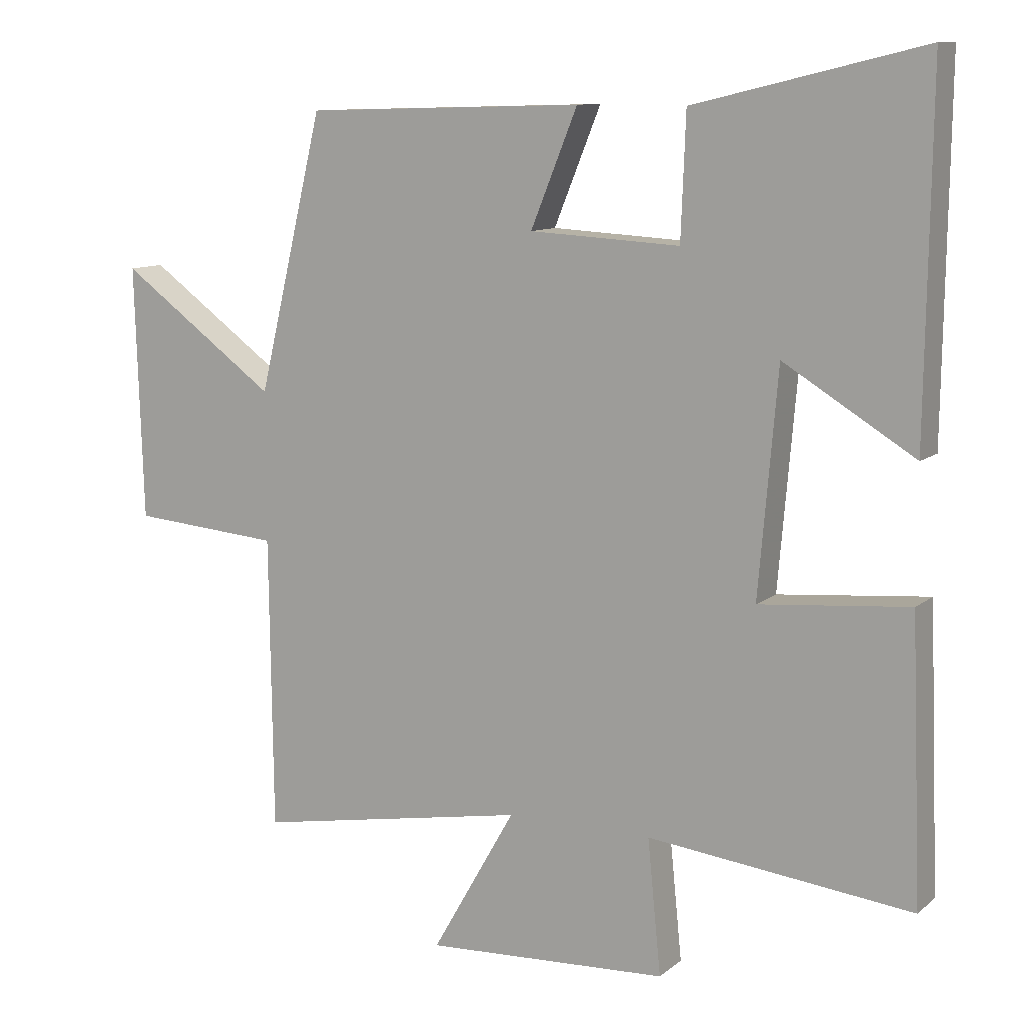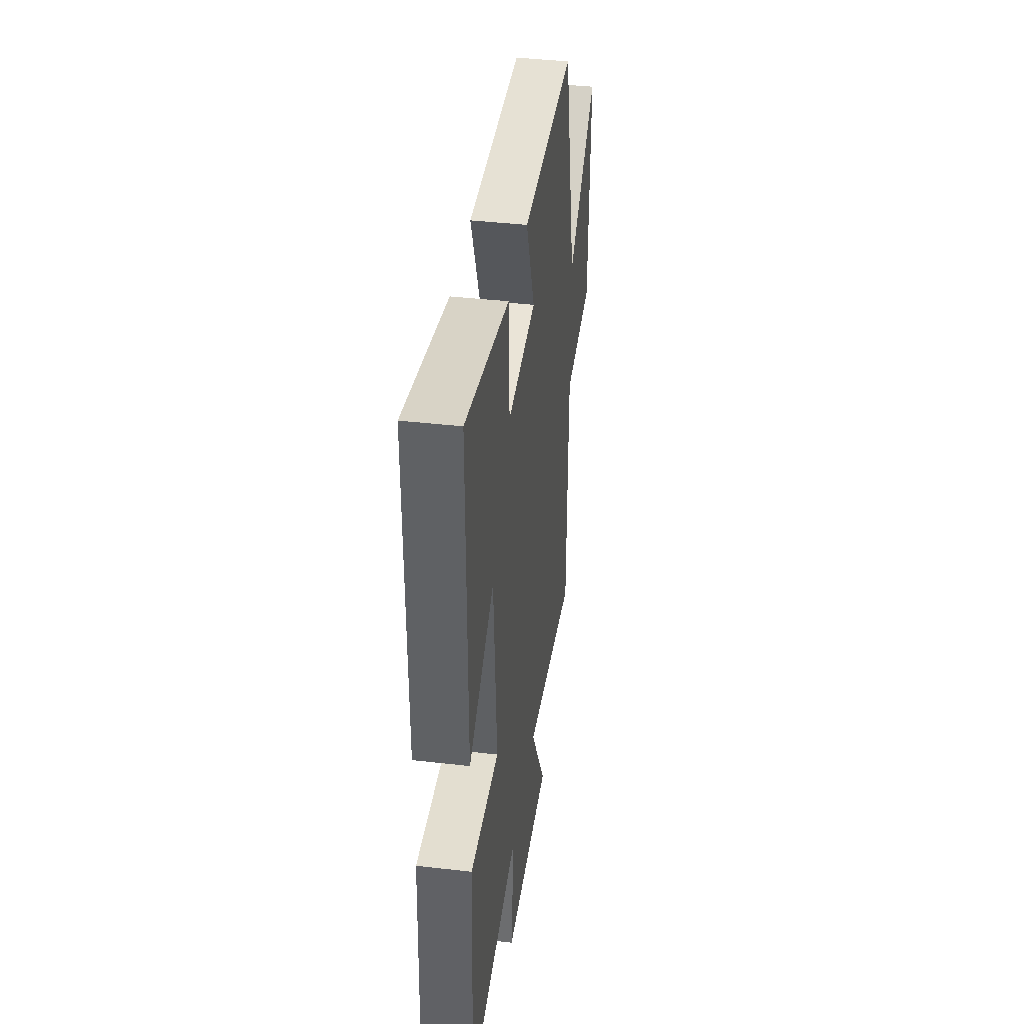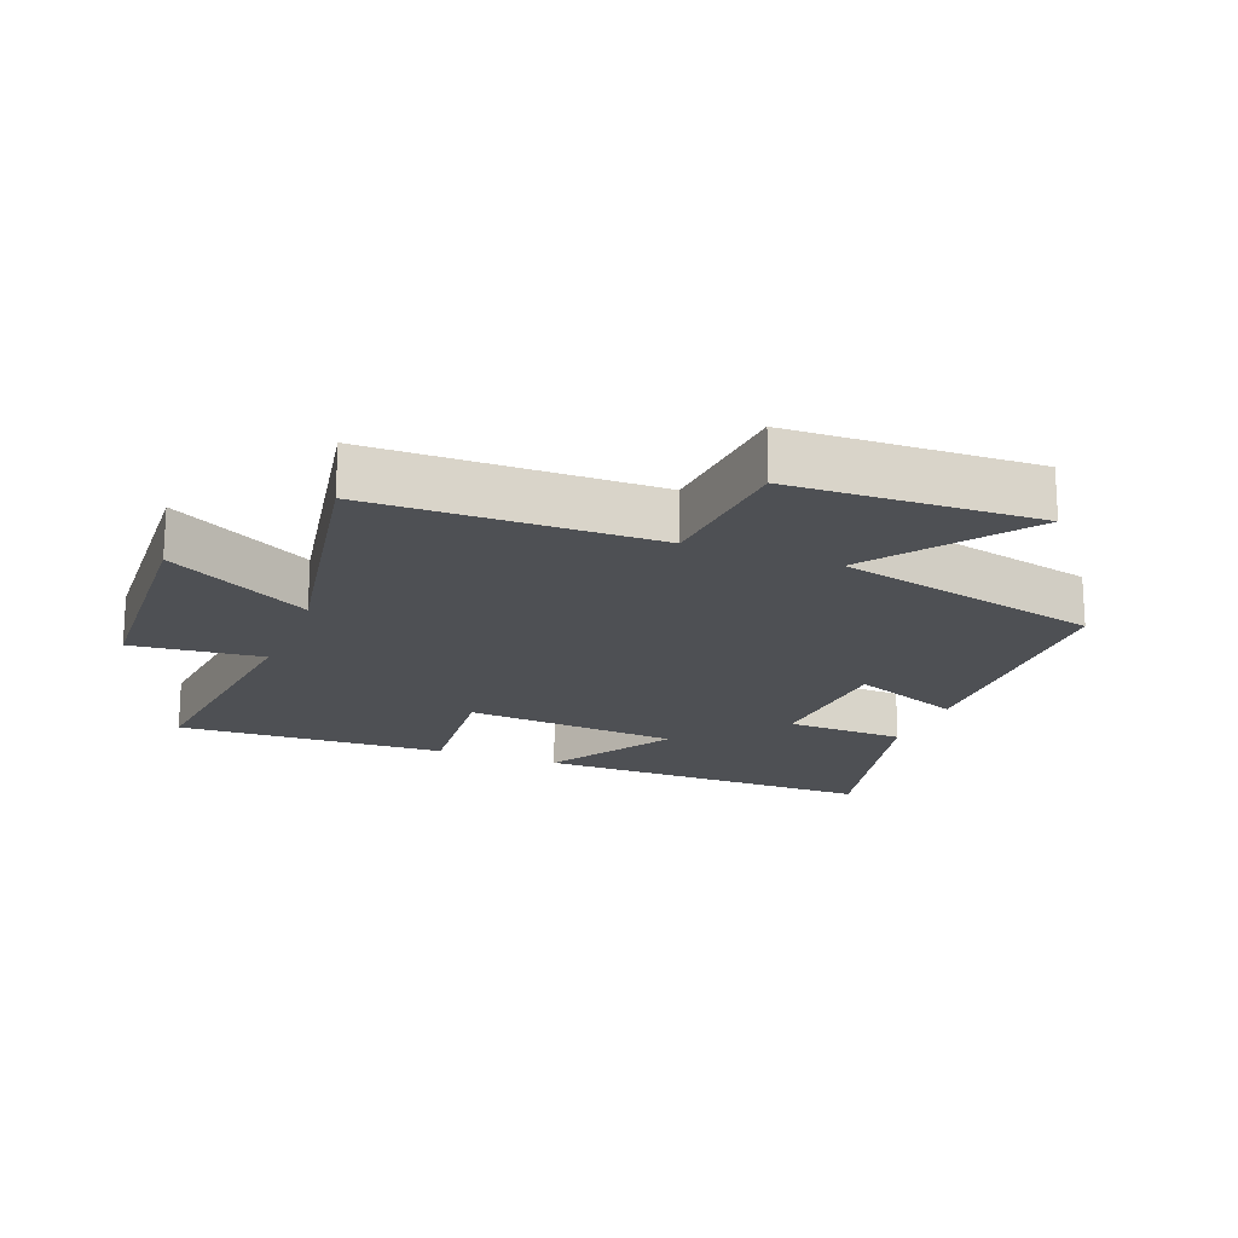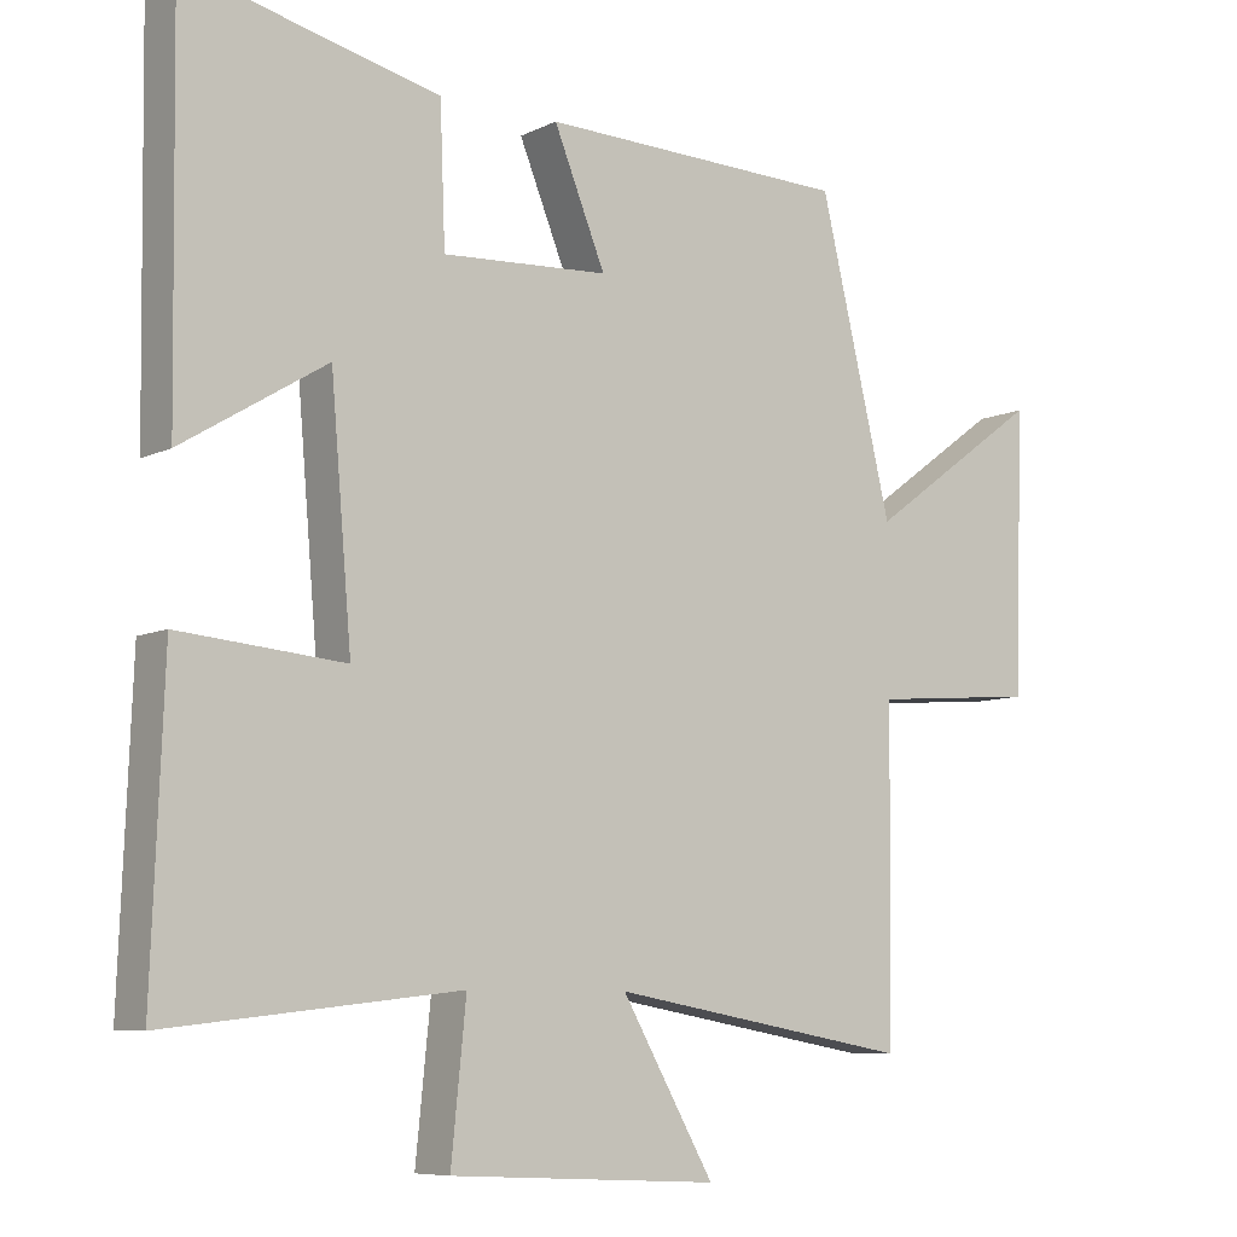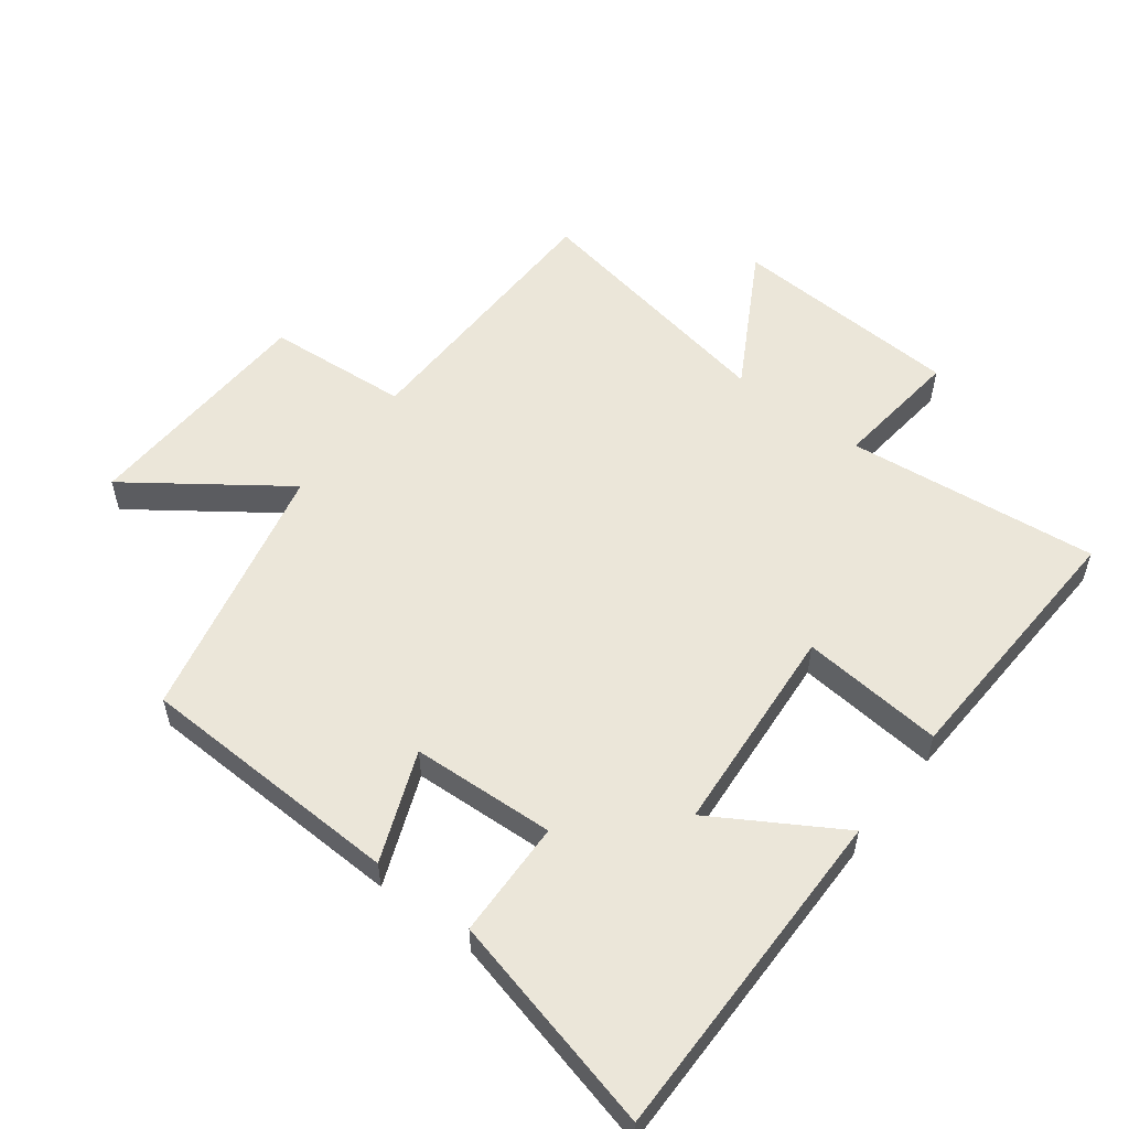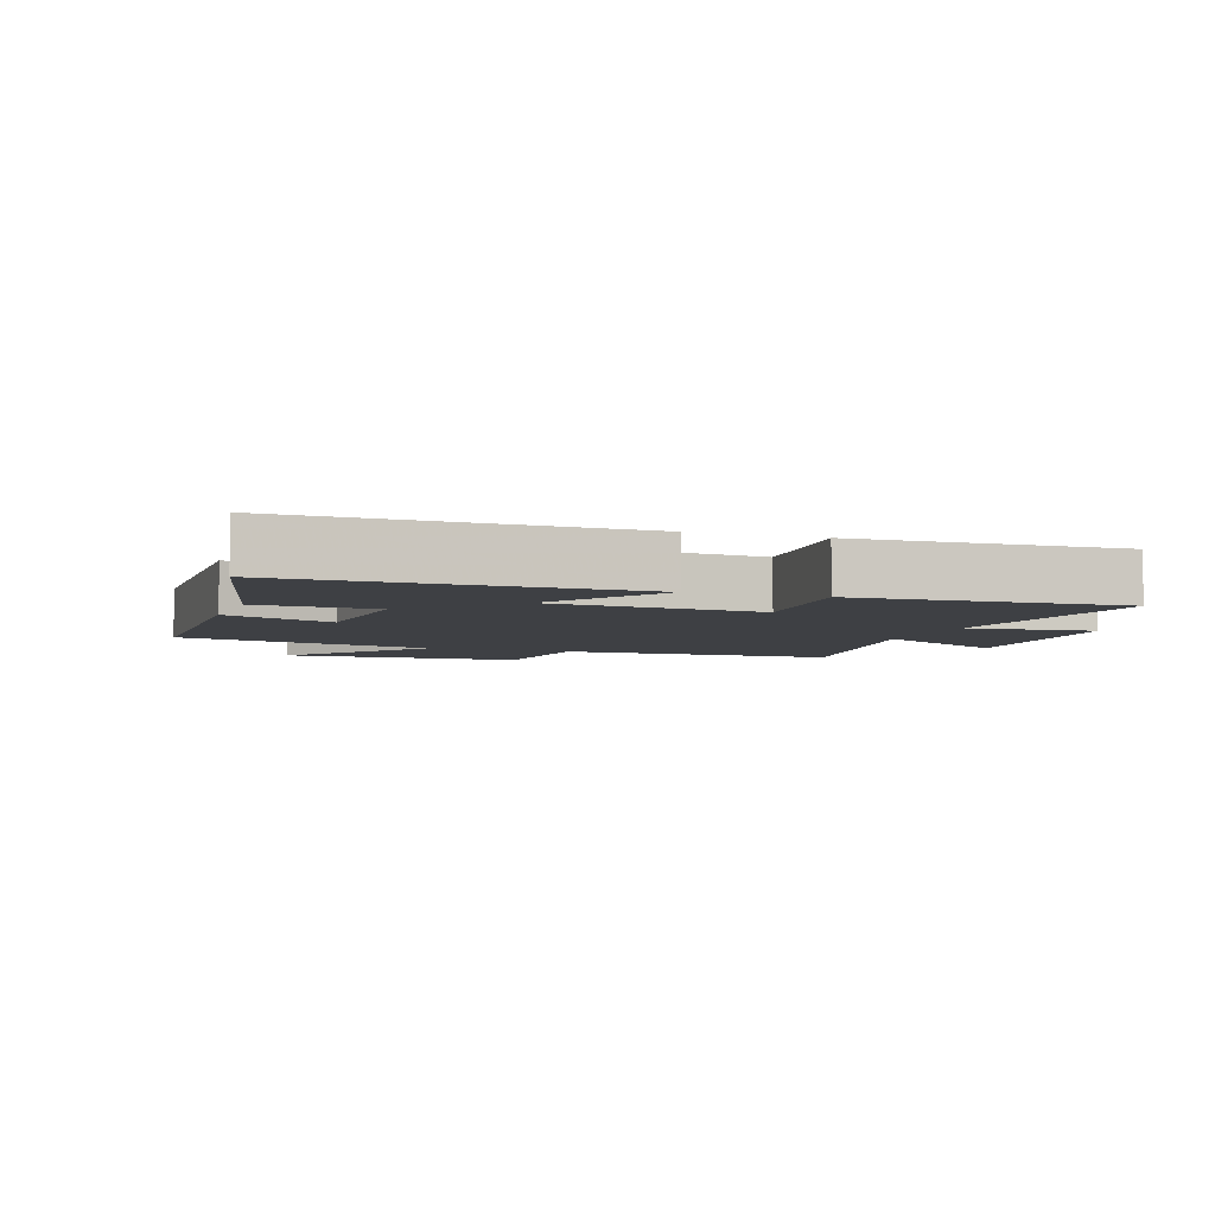
<metadata>
{"format":"obj","ext":"obj","renderer":"f3d","projection":"perspective","resolution":1024,"background":"white","views":[{"elev":10.5,"azim":28.4,"up":"+Z"},{"elev":40.8,"azim":98.0,"up":"+Z"},{"elev":-18.7,"azim":-111.2,"up":"+Y"},{"elev":-7.8,"azim":143.0,"up":"+Z"},{"elev":55.1,"azim":37.7,"up":"+Y"},{"elev":-4.9,"azim":70.6,"up":"+Y"}]}
</metadata>
<code>
v -0.495 0.07 -0.572
v -0.5 0.07 -0.14
v -0.721 0.07 -0.122
v -0.733 0.07 0.252
v -0.5 0.07 0.082
v -0.403 0.07 0.488
v 0.009 0.07 0.5
v -0.06 0.07 0.33
v 0.162 0.07 0.318
v 0.169 0.07 0.5
v 0.507 0.07 0.581
v 0.5 0.07 0.057
v 0.307 0.07 0.175
v 0.279 0.07 -0.153
v 0.5 0.07 -0.133
v 0.516 0.07 -0.544
v 0.125 0.07 -0.5
v 0.145 0.07 -0.699
v -0.215 0.07 -0.717
v -0.091 0.07 -0.5
v -0.495 0 -0.572
v -0.5 0 -0.14
v -0.721 0 -0.122
v -0.733 0 0.252
v -0.5 0 0.082
v -0.403 0 0.488
v 0.009 0 0.5
v -0.06 0 0.33
v 0.162 0 0.318
v 0.169 0 0.5
v 0.507 0 0.581
v 0.5 0 0.057
v 0.307 0 0.175
v 0.279 0 -0.153
v 0.5 0 -0.133
v 0.516 0 -0.544
v 0.125 0 -0.5
v 0.145 0 -0.699
v -0.215 0 -0.717
v -0.091 0 -0.5
f 17 18 19 20
f 14 15 16 17
f 13 14 17 20
f 11 12 13
f 10 11 13
f 9 10 13
f 20 1 2
f 13 20 2
f 9 13 2
f 8 9 2
f 7 8 2
f 6 7 2
f 5 6 2
f 2 3 4 5
f 40 39 38 37
f 37 36 35 34
f 40 37 34 33
f 33 32 31
f 33 31 30
f 33 30 29
f 22 21 40
f 22 40 33
f 22 33 29
f 22 29 28
f 22 28 27
f 22 27 26
f 22 26 25
f 25 24 23 22
f 1 21 22 2
f 2 22 23 3
f 3 23 24 4
f 4 24 25 5
f 5 25 26 6
f 6 26 27 7
f 7 27 28 8
f 8 28 29 9
f 9 29 30 10
f 10 30 31 11
f 11 31 32 12
f 12 32 33 13
f 13 33 34 14
f 14 34 35 15
f 15 35 36 16
f 16 36 37 17
f 17 37 38 18
f 18 38 39 19
f 19 39 40 20
f 20 40 21 1

</code>
